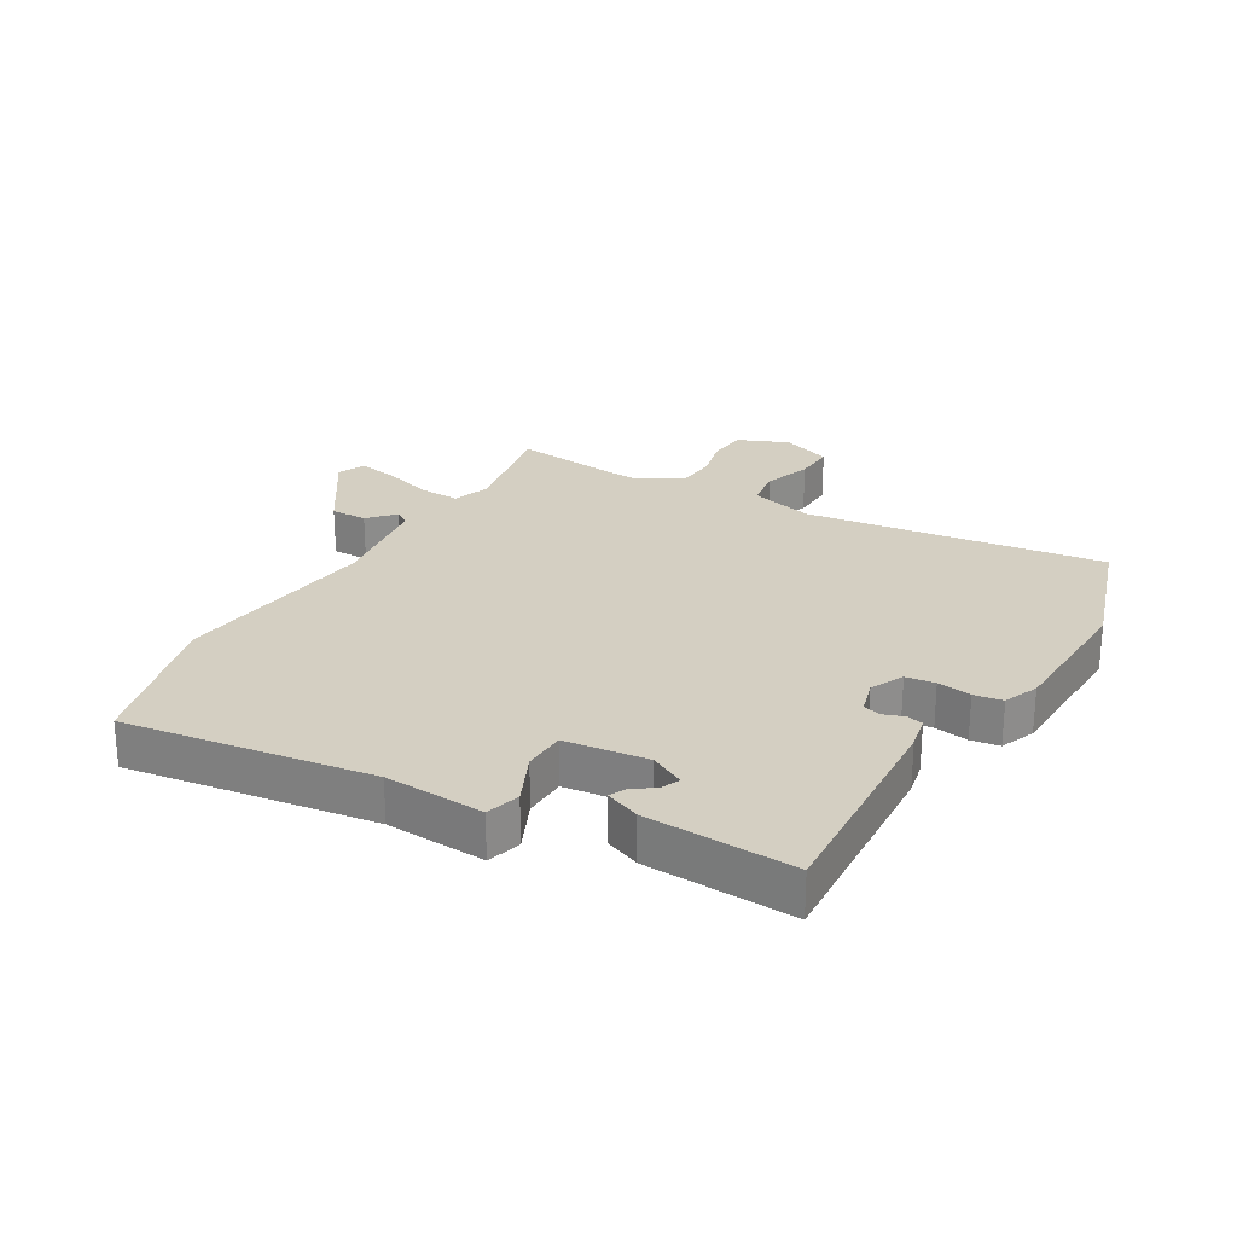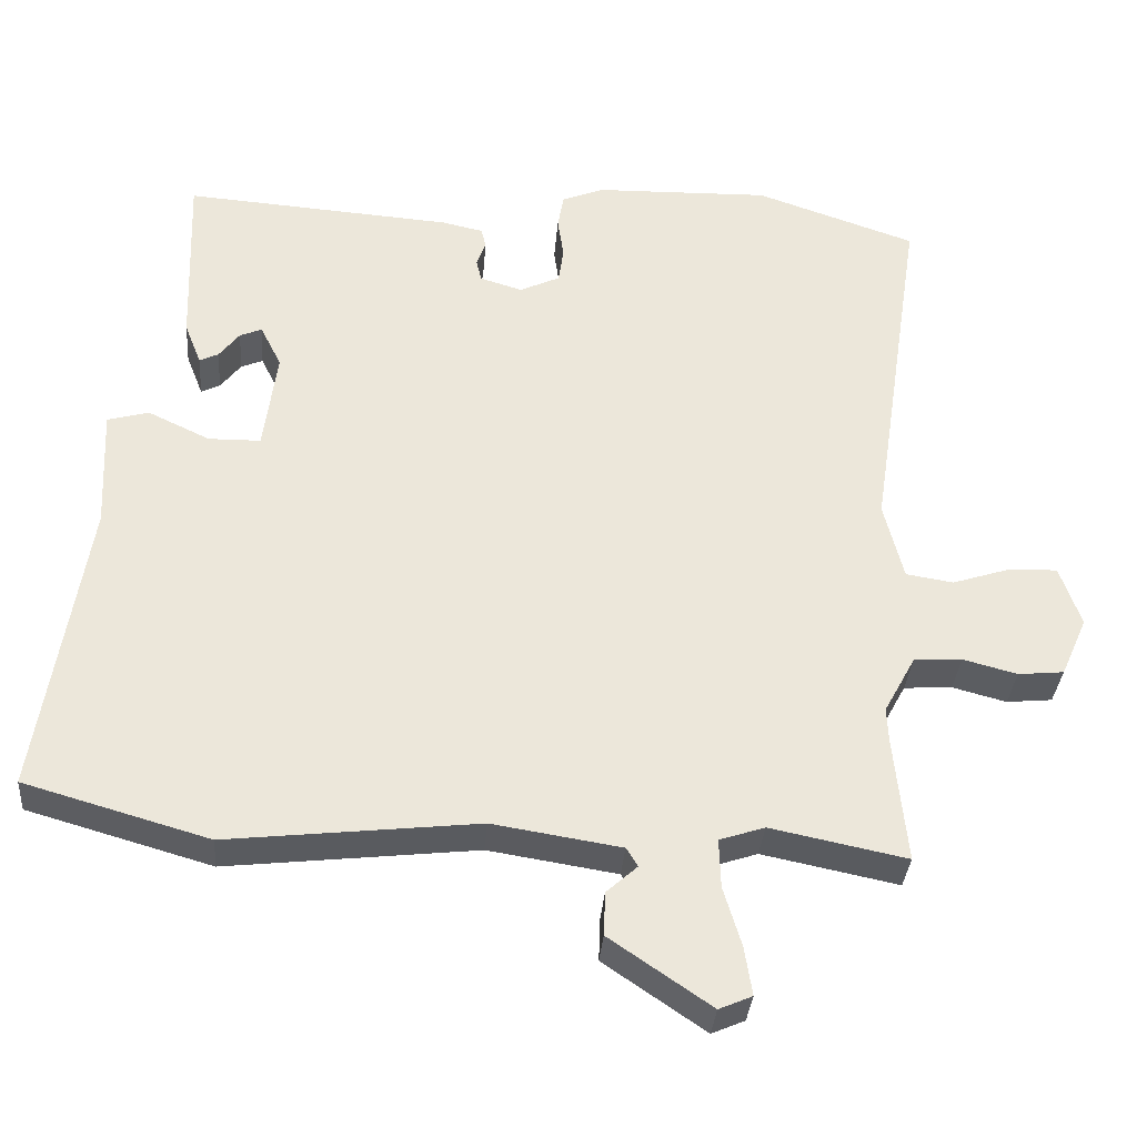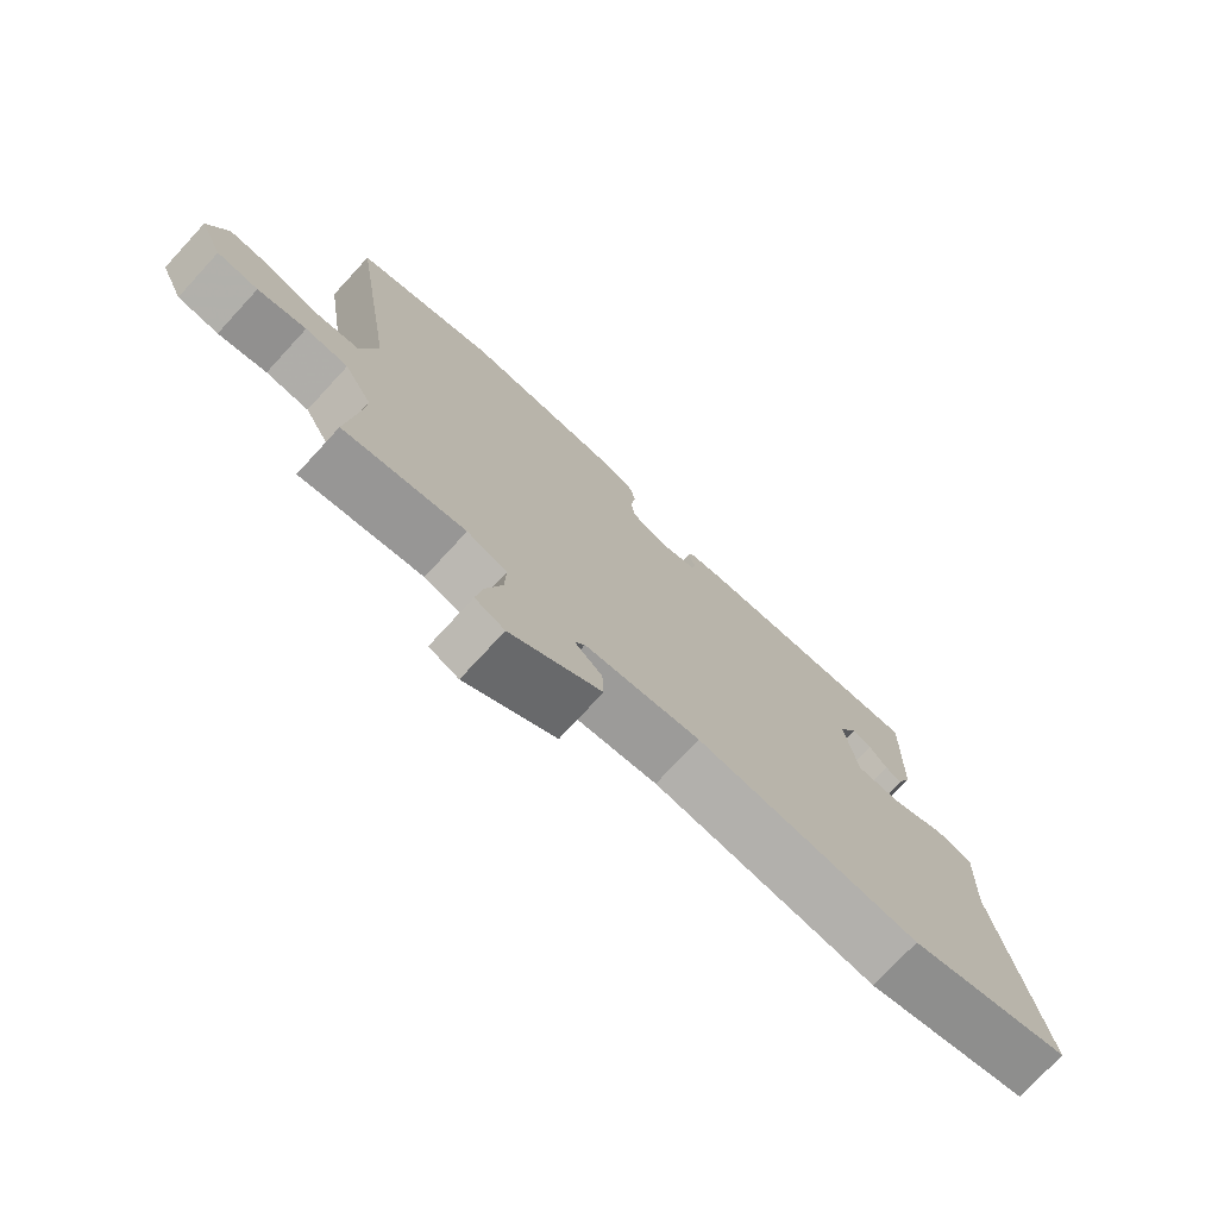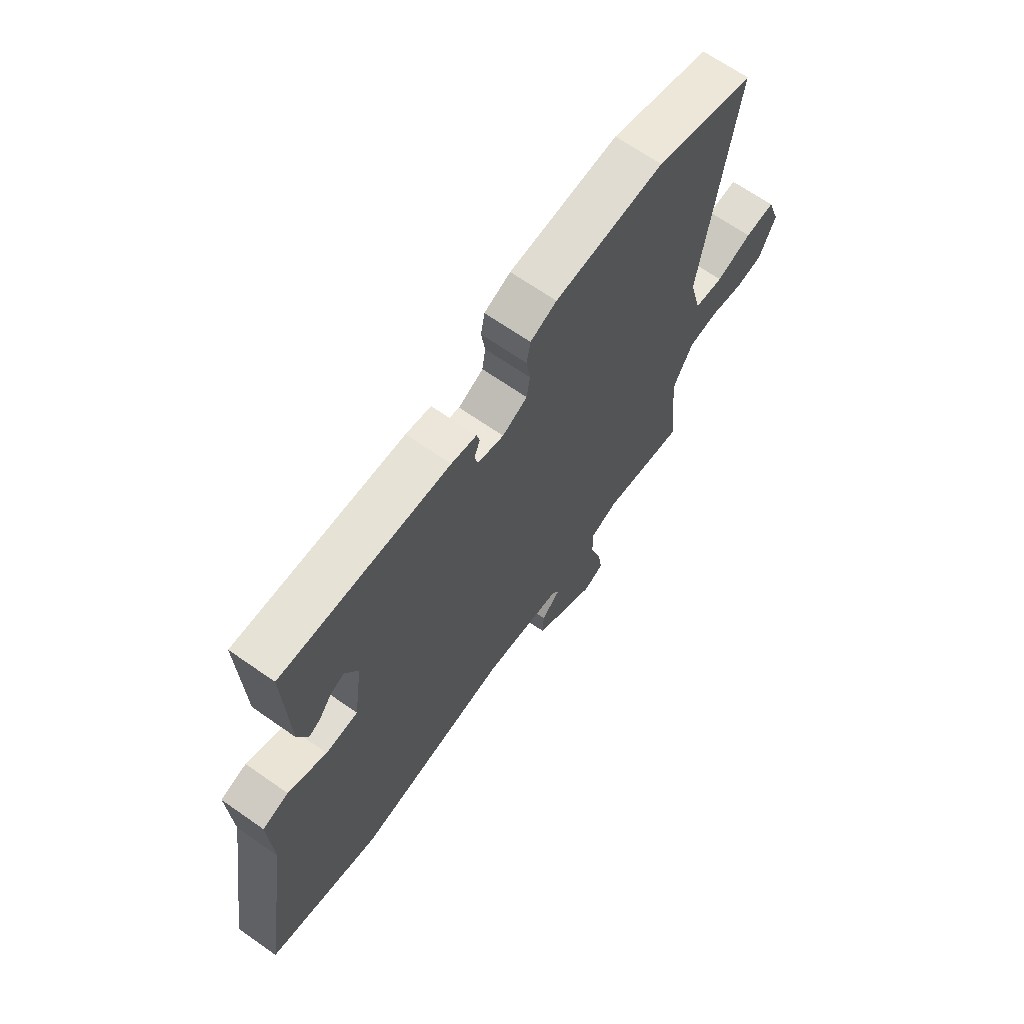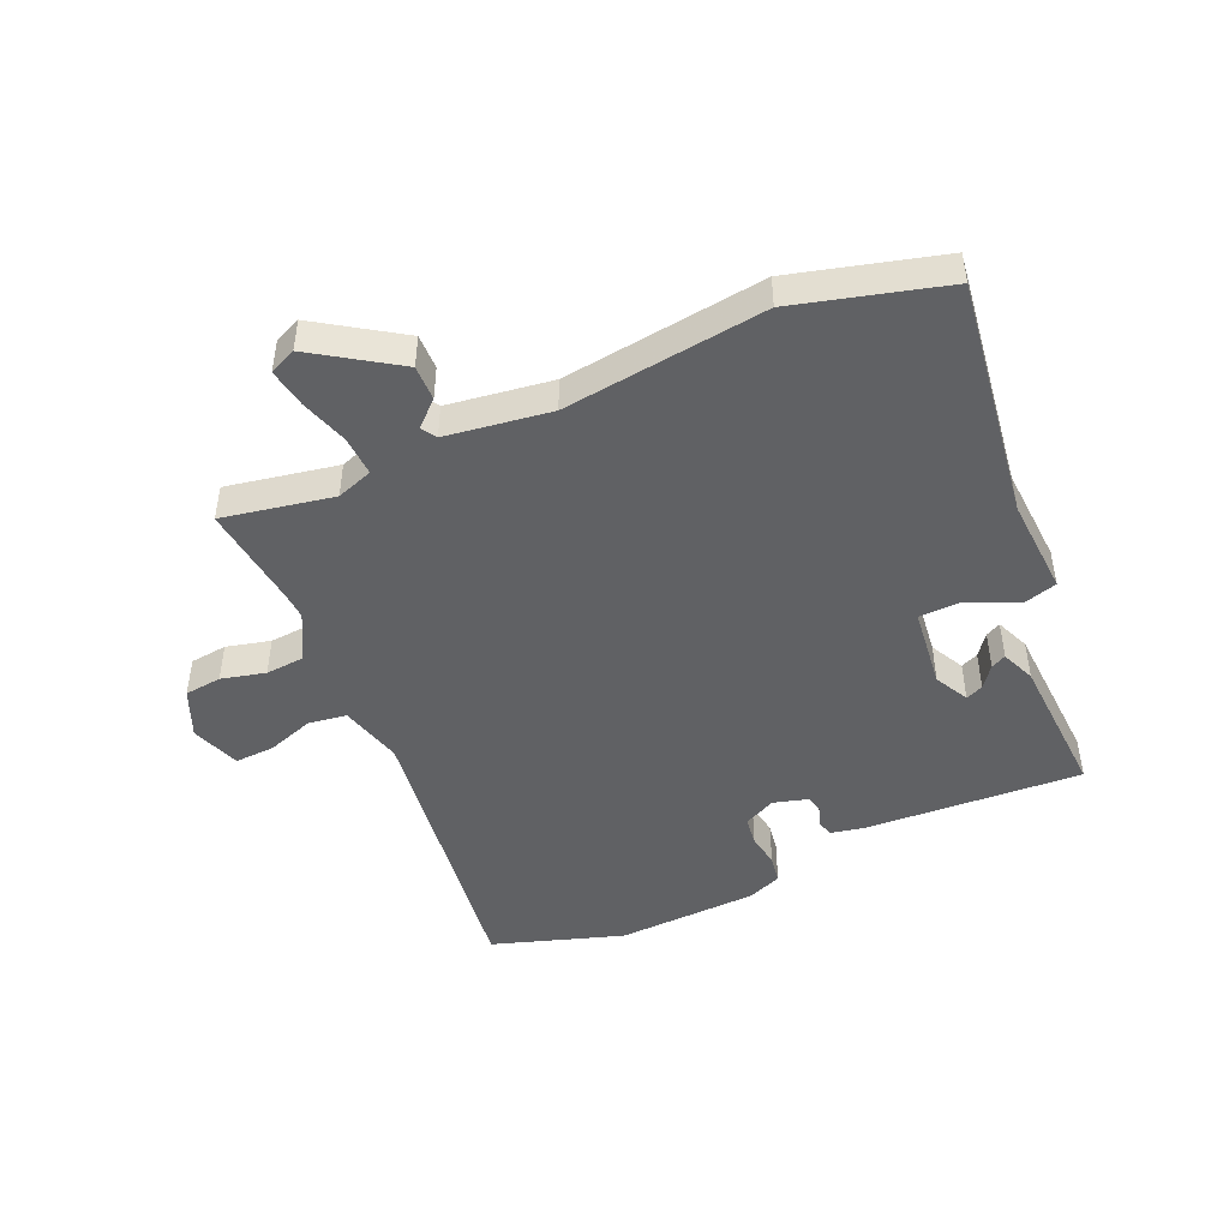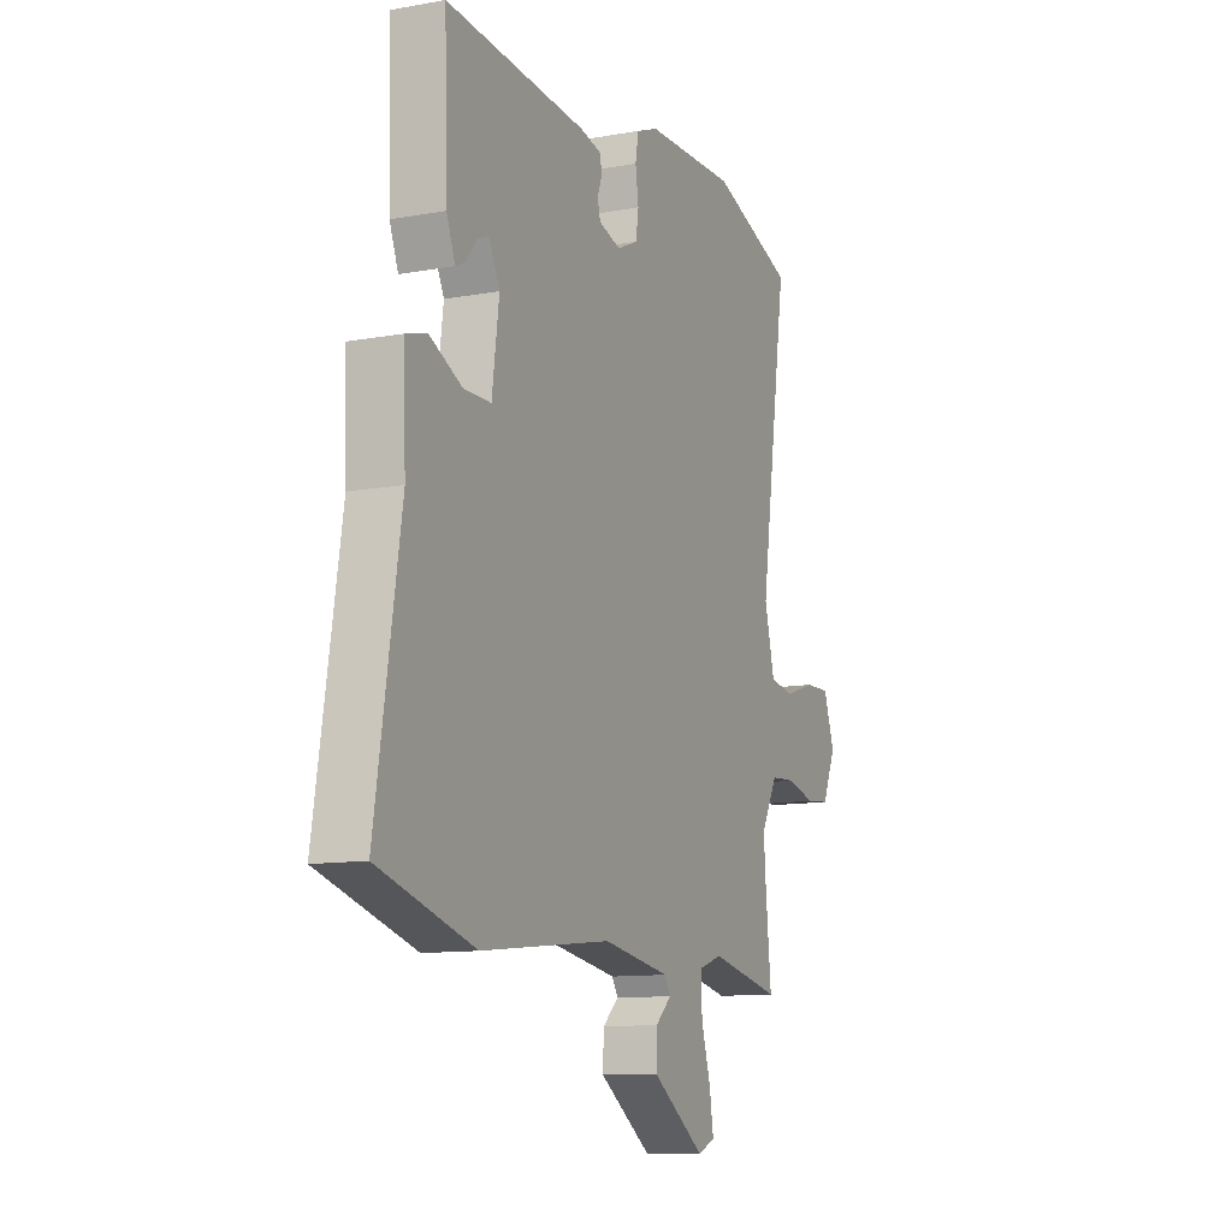
<metadata>
{"format":"obj","ext":"obj","renderer":"f3d","projection":"perspective","resolution":1024,"background":"white","views":[{"elev":25.7,"azim":-58.8,"up":"+Y"},{"elev":-33.9,"azim":-4.5,"up":"+Z"},{"elev":-75.5,"azim":137.3,"up":"+Z"},{"elev":67.5,"azim":-55.0,"up":"+Z"},{"elev":-47.0,"azim":-155.3,"up":"+Y"},{"elev":-11.3,"azim":-66.0,"up":"+Z"}]}
</metadata>
<code>
v -0.459 0.07 0.491
v -0.102 0.07 0.465
v -0.048 0.07 0.453
v -0.042 0.07 0.427
v -0.054 0.07 0.394
v -0.047 0.07 0.365
v 0.009 0.07 0.348
v 0.062 0.07 0.373
v 0.069 0.07 0.42
v 0.061 0.07 0.475
v 0.069 0.07 0.521
v 0.125 0.07 0.543
v 0.358 0.07 0.549
v 0.571 0.07 0.476
v 0.499 0.07 -0.002
v 0.525 0.07 -0.106
v 0.588 0.07 -0.116
v 0.665 0.07 -0.091
v 0.73 0.07 -0.089
v 0.758 0.07 -0.17
v 0.723 0.07 -0.249
v 0.662 0.07 -0.255
v 0.59 0.07 -0.236
v 0.526 0.07 -0.24
v 0.484 0.07 -0.317
v 0.486 0.07 -0.362
v 0.503 0.07 -0.532
v 0.322 0.07 -0.495
v 0.262 0.07 -0.515
v 0.264 0.07 -0.58
v 0.288 0.07 -0.66
v 0.298 0.07 -0.724
v 0.254 0.07 -0.743
v 0.119 0.07 -0.651
v 0.121 0.07 -0.593
v 0.162 0.07 -0.556
v 0.147 0.07 -0.531
v -0.024 0.07 -0.504
v -0.356 0.07 -0.541
v -0.6 0.07 -0.471
v -0.537 0.07 -0.074
v -0.544 0.07 0.087
v -0.489 0.07 0.102
v -0.407 0.07 0.063
v -0.338 0.07 0.064
v -0.32 0.07 0.198
v -0.348 0.07 0.254
v -0.377 0.07 0.242
v -0.404 0.07 0.207
v -0.429 0.07 0.195
v -0.451 0.07 0.251
v -0.459 0 0.491
v -0.102 0 0.465
v -0.048 0 0.453
v -0.042 0 0.427
v -0.054 0 0.394
v -0.047 0 0.365
v 0.009 0 0.348
v 0.062 0 0.373
v 0.069 0 0.42
v 0.061 0 0.475
v 0.069 0 0.521
v 0.125 0 0.543
v 0.358 0 0.549
v 0.571 0 0.476
v 0.499 0 -0.002
v 0.525 0 -0.106
v 0.588 0 -0.116
v 0.665 0 -0.091
v 0.73 0 -0.089
v 0.758 0 -0.17
v 0.723 0 -0.249
v 0.662 0 -0.255
v 0.59 0 -0.236
v 0.526 0 -0.24
v 0.484 0 -0.317
v 0.486 0 -0.362
v 0.503 0 -0.532
v 0.322 0 -0.495
v 0.262 0 -0.515
v 0.264 0 -0.58
v 0.288 0 -0.66
v 0.298 0 -0.724
v 0.254 0 -0.743
v 0.119 0 -0.651
v 0.121 0 -0.593
v 0.162 0 -0.556
v 0.147 0 -0.531
v -0.024 0 -0.504
v -0.356 0 -0.541
v -0.6 0 -0.471
v -0.537 0 -0.074
v -0.544 0 0.087
v -0.489 0 0.102
v -0.407 0 0.063
v -0.338 0 0.064
v -0.32 0 0.198
v -0.348 0 0.254
v -0.377 0 0.242
v -0.404 0 0.207
v -0.429 0 0.195
v -0.451 0 0.251
f 50 51 1
f 49 50 1
f 48 49 1
f 3 4 5
f 2 3 5
f 1 2 5
f 48 1 5
f 47 48 5
f 46 47 5 6
f 45 46 6 7
f 41 42 43 44
f 41 44 45
f 40 41 45
f 39 40 45
f 38 39 45
f 45 7 8
f 38 45 8
f 37 38 8
f 34 35 36
f 33 34 36
f 32 33 36
f 31 32 36
f 30 31 36
f 37 8 9
f 36 37 9
f 30 36 9
f 29 30 9
f 26 27 28
f 11 12 13
f 10 11 13
f 9 10 13
f 29 9 13
f 28 29 13
f 26 28 13
f 25 26 13
f 21 22 23
f 20 21 23
f 19 20 23
f 18 19 23
f 17 18 23
f 16 17 23 24
f 24 25 13
f 16 24 13
f 15 16 13
f 13 14 15
f 52 102 101
f 52 101 100
f 52 100 99
f 56 55 54
f 56 54 53
f 56 53 52
f 56 52 99
f 56 99 98
f 57 56 98 97
f 58 57 97 96
f 95 94 93 92
f 96 95 92
f 96 92 91
f 96 91 90
f 96 90 89
f 59 58 96
f 59 96 89
f 59 89 88
f 87 86 85
f 87 85 84
f 87 84 83
f 87 83 82
f 87 82 81
f 60 59 88
f 60 88 87
f 60 87 81
f 60 81 80
f 79 78 77
f 64 63 62
f 64 62 61
f 64 61 60
f 64 60 80
f 64 80 79
f 64 79 77
f 64 77 76
f 74 73 72
f 74 72 71
f 74 71 70
f 74 70 69
f 74 69 68
f 75 74 68 67
f 64 76 75
f 64 75 67
f 64 67 66
f 66 65 64
f 1 52 53 2
f 2 53 54 3
f 3 54 55 4
f 4 55 56 5
f 5 56 57 6
f 6 57 58 7
f 7 58 59 8
f 8 59 60 9
f 9 60 61 10
f 10 61 62 11
f 11 62 63 12
f 12 63 64 13
f 13 64 65 14
f 14 65 66 15
f 15 66 67 16
f 16 67 68 17
f 17 68 69 18
f 18 69 70 19
f 19 70 71 20
f 20 71 72 21
f 21 72 73 22
f 22 73 74 23
f 23 74 75 24
f 24 75 76 25
f 25 76 77 26
f 26 77 78 27
f 27 78 79 28
f 28 79 80 29
f 29 80 81 30
f 30 81 82 31
f 31 82 83 32
f 32 83 84 33
f 33 84 85 34
f 34 85 86 35
f 35 86 87 36
f 36 87 88 37
f 37 88 89 38
f 38 89 90 39
f 39 90 91 40
f 40 91 92 41
f 41 92 93 42
f 42 93 94 43
f 43 94 95 44
f 44 95 96 45
f 45 96 97 46
f 46 97 98 47
f 47 98 99 48
f 48 99 100 49
f 49 100 101 50
f 50 101 102 51
f 51 102 52 1

</code>
